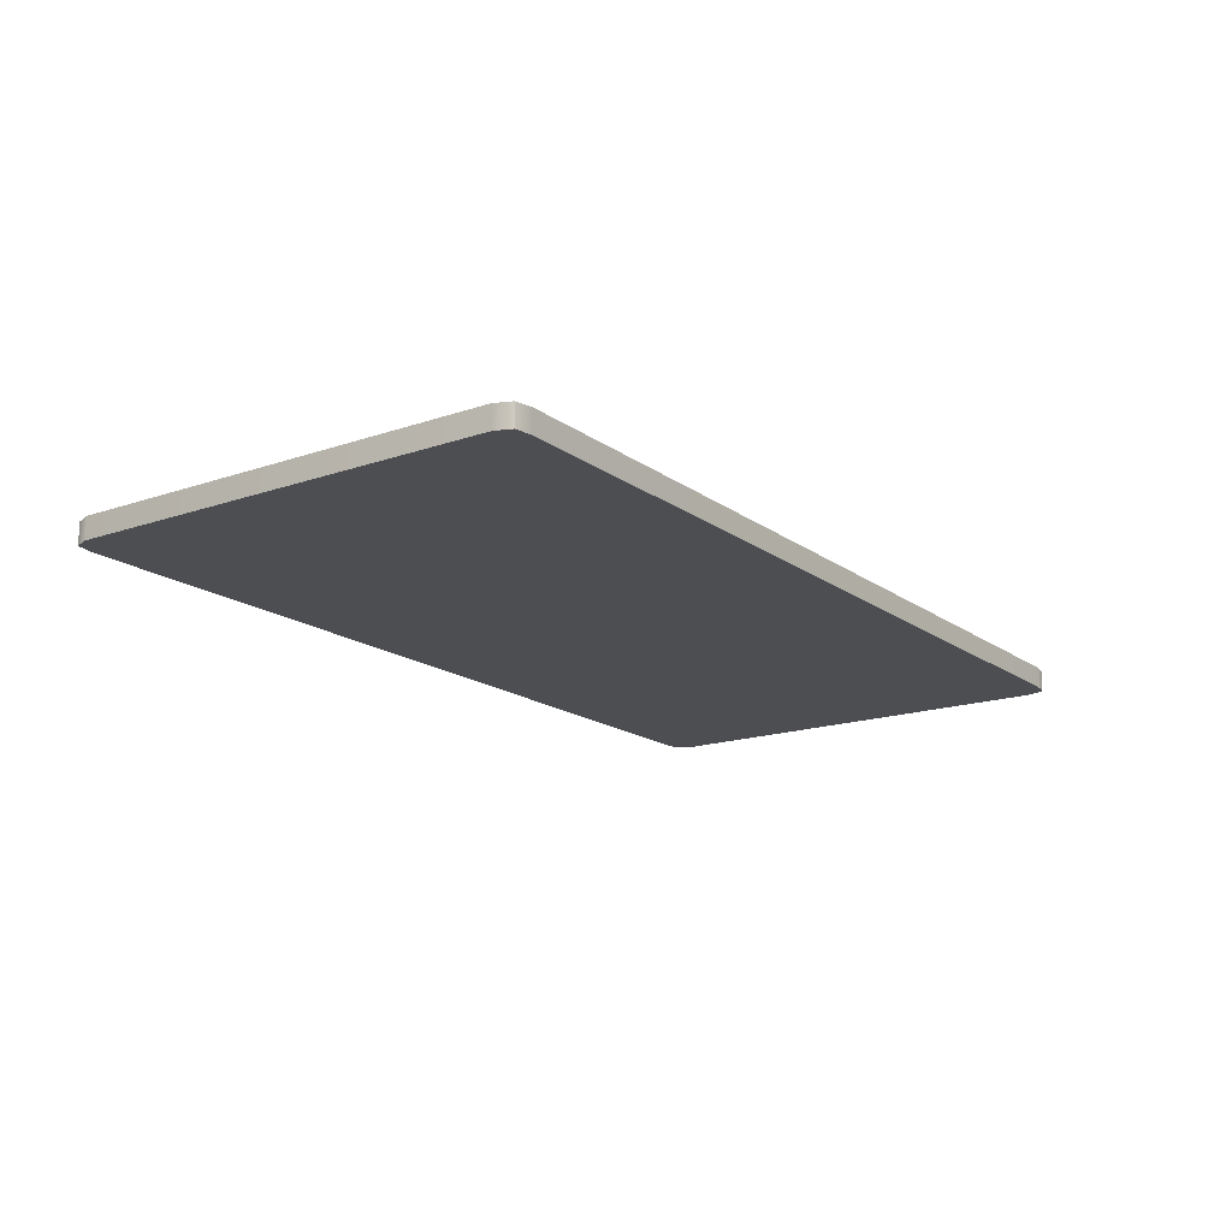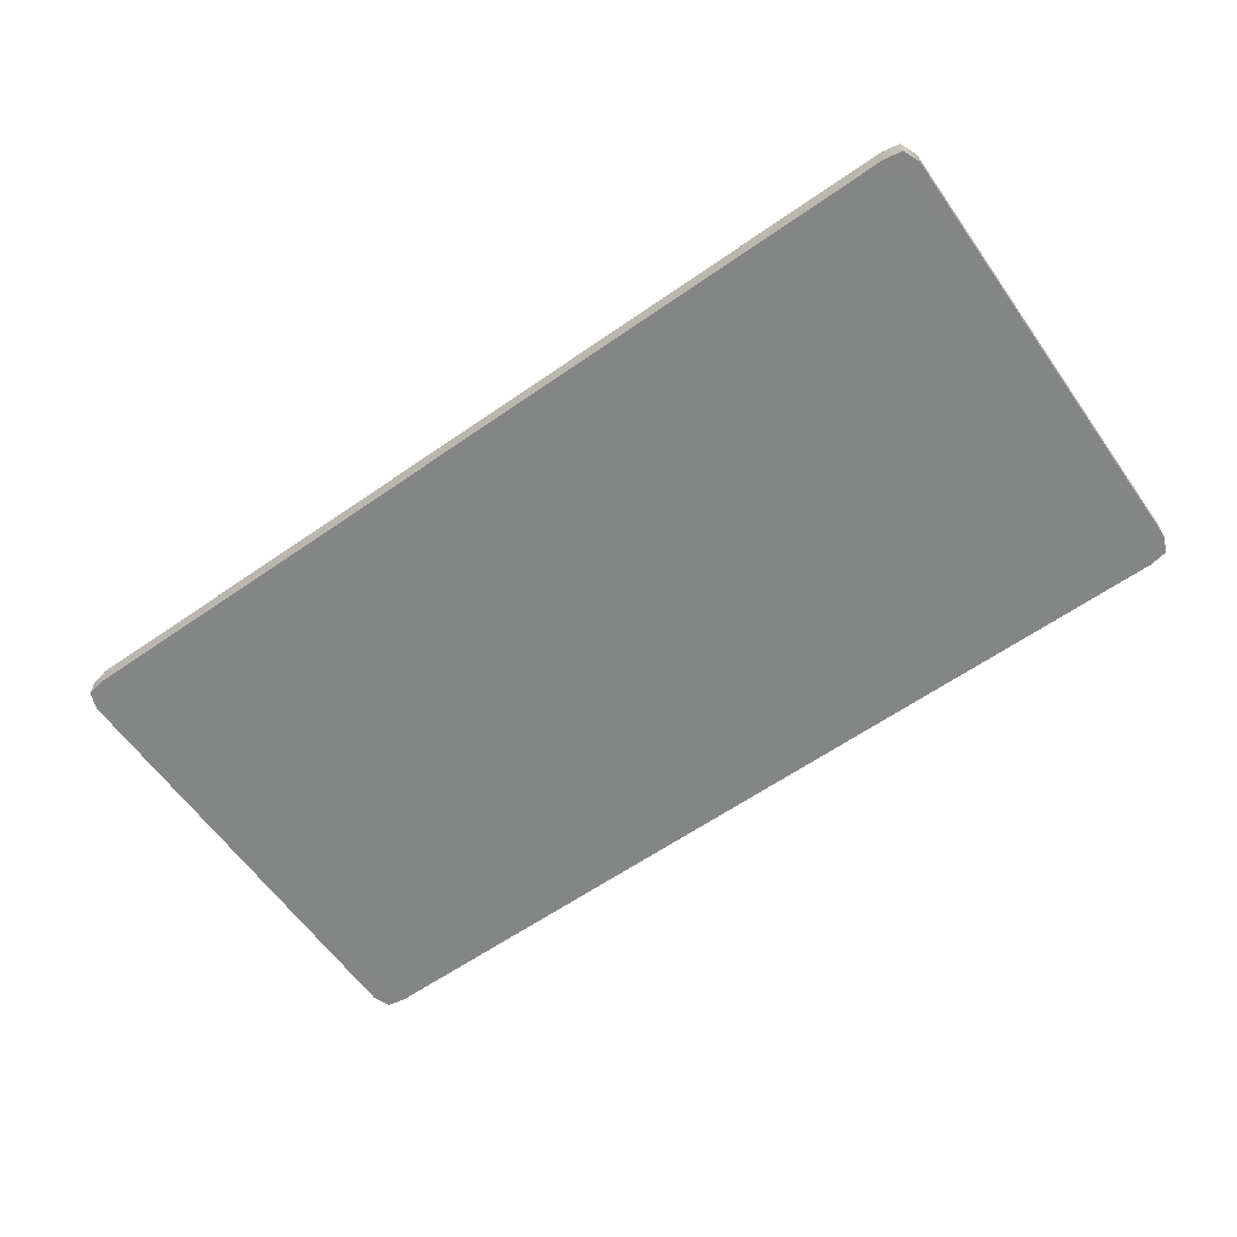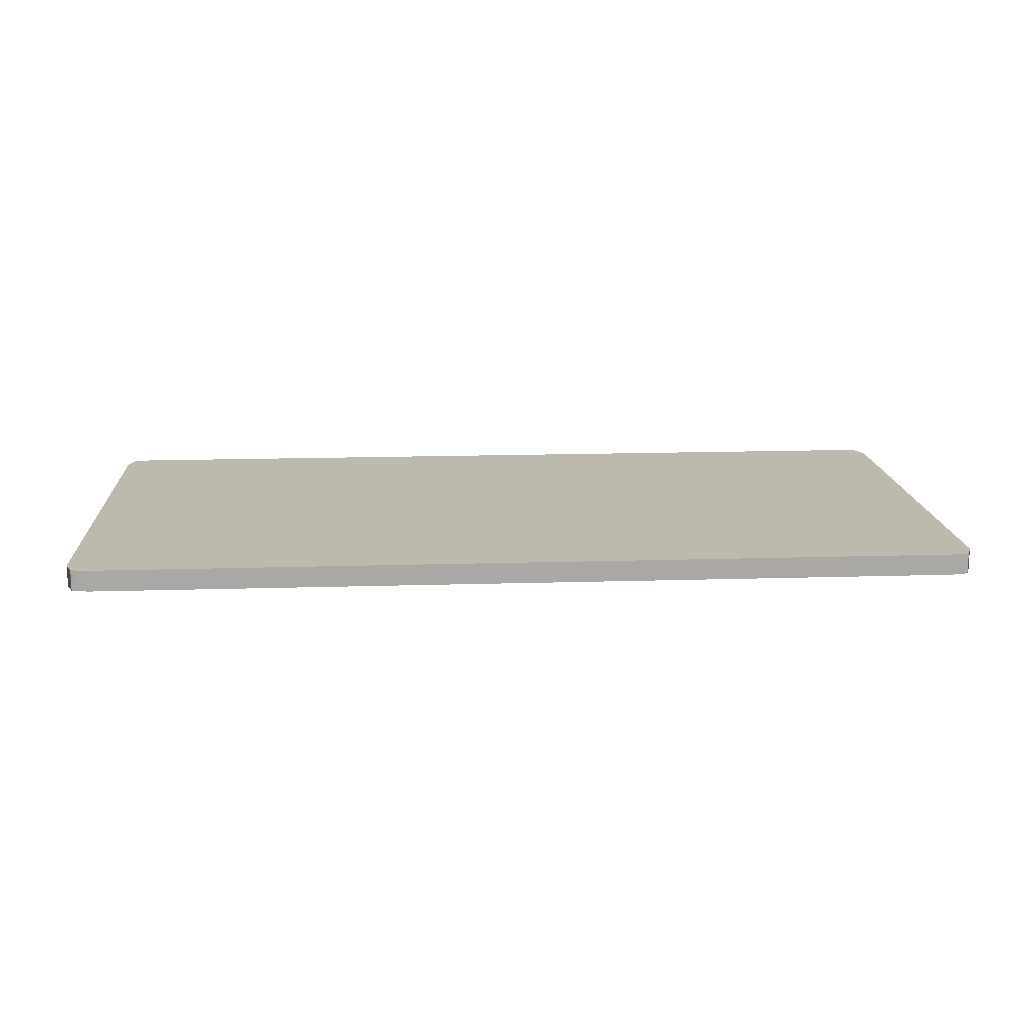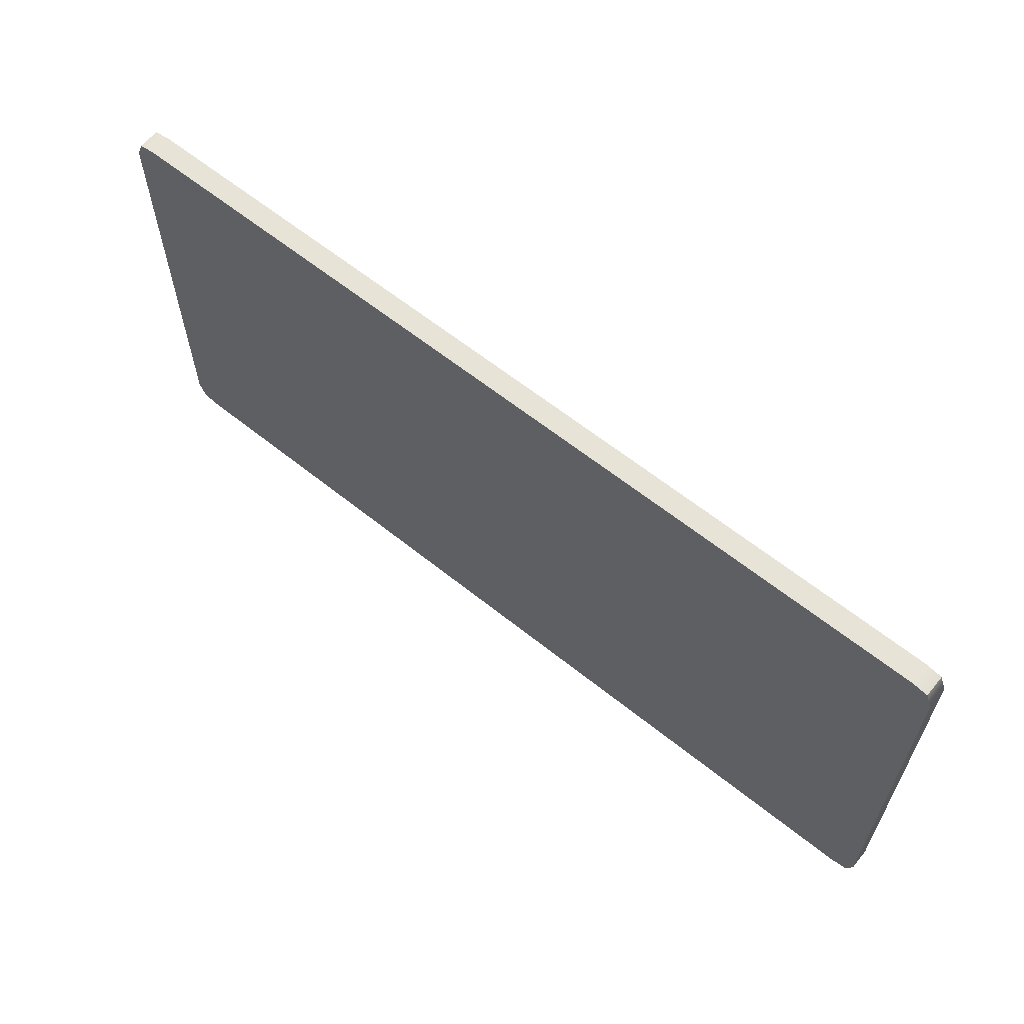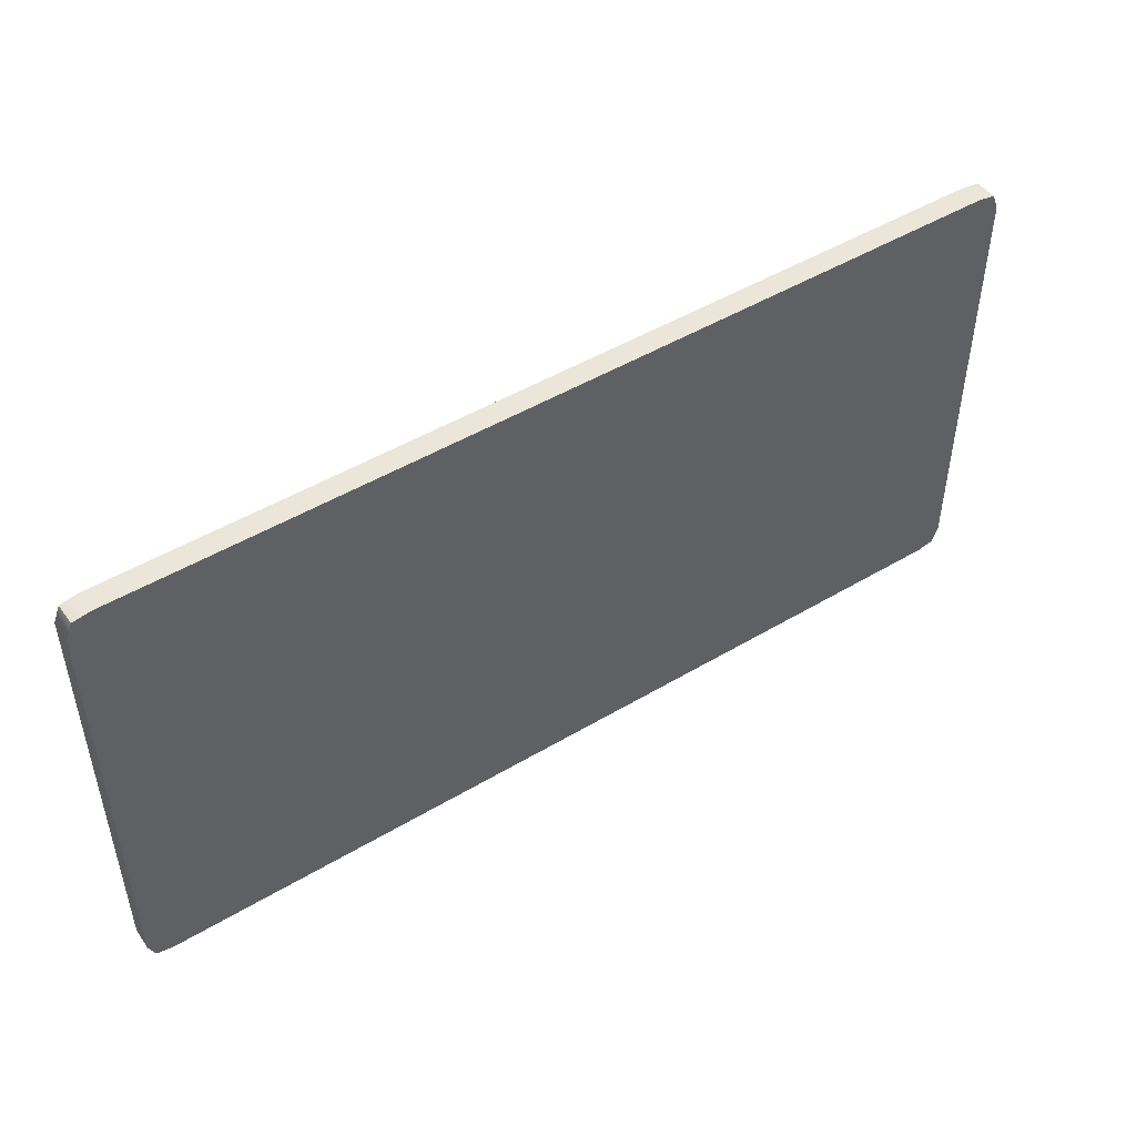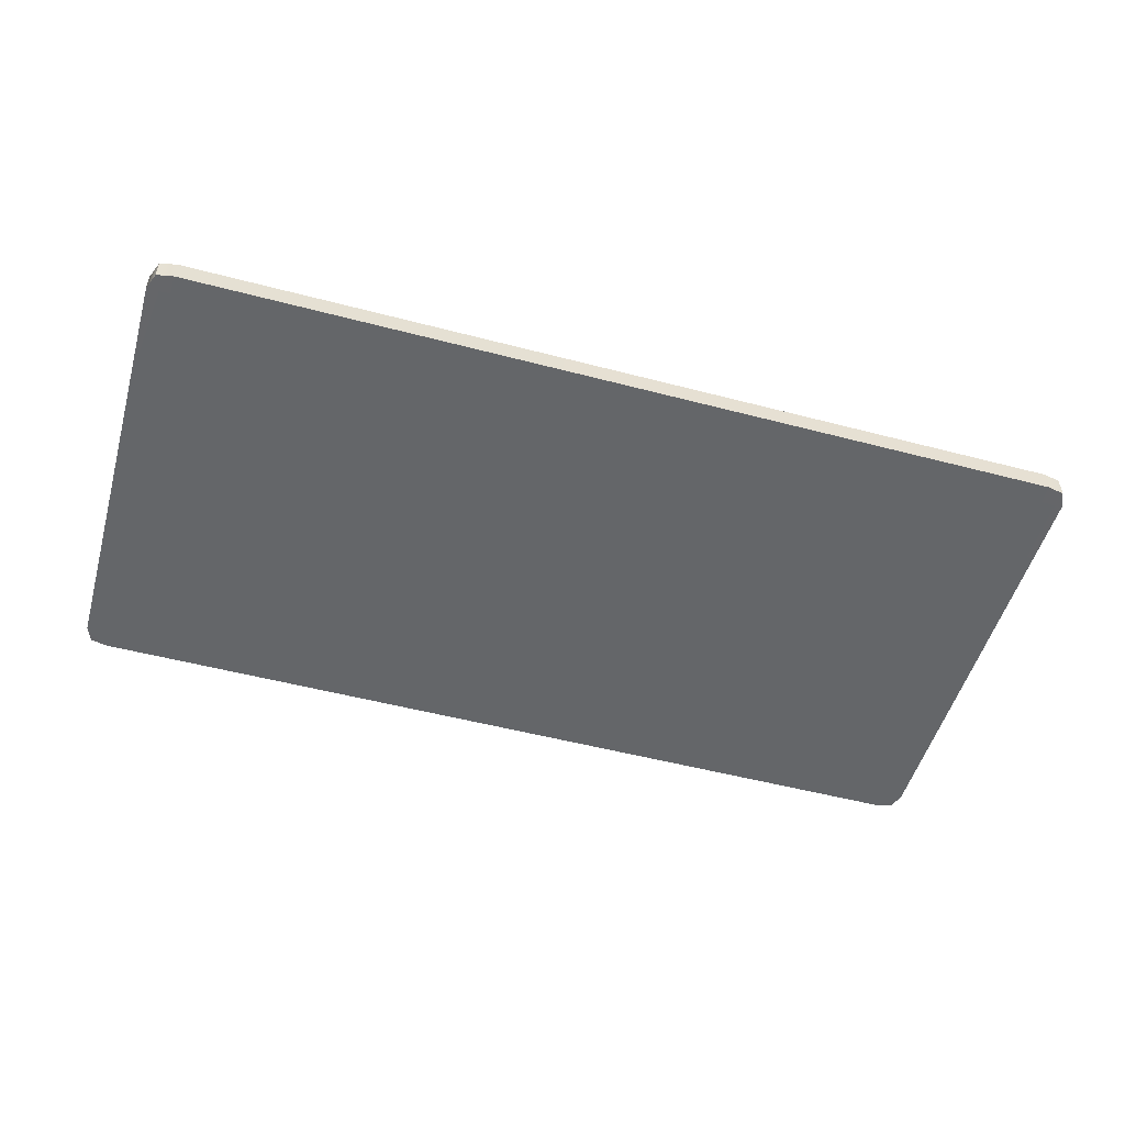
<metadata>
{"format":"obj","ext":"obj","renderer":"f3d","projection":"perspective","resolution":1024,"background":"white","views":[{"elev":-16.6,"azim":-55.0,"up":"+Y"},{"elev":-61.6,"azim":-144.7,"up":"+Y"},{"elev":15.3,"azim":176.3,"up":"+Y"},{"elev":61.9,"azim":39.2,"up":"+Z"},{"elev":48.1,"azim":-33.8,"up":"+Z"},{"elev":-51.7,"azim":164.1,"up":"+Y"}]}
</metadata>
<code>
g default
v -8.843 0.4553 1.877
v -7.1 0.4553 1.877
v -8.843 0.4961 1.877
v -7.1 0.4961 1.877
v -8.843 0.4961 0.9966
v -7.1 0.4961 0.9966
v -8.843 0.4553 0.9966
v -7.1 0.4553 0.9966
v -8.855 0.4964 1.028
v -8.855 0.4964 1.847
v -8.855 0.455 1.847
v -8.855 0.455 1.028
v -7.088 0.455 1.028
v -7.088 0.455 1.847
v -7.088 0.4964 1.847
v -7.088 0.4964 1.028
v -7.132 0.4964 0.9904
v -8.811 0.4964 0.9904
v -8.811 0.455 0.9904
v -7.132 0.455 0.9904
v -7.132 0.455 1.884
v -8.811 0.455 1.884
v -8.811 0.4964 1.884
v -7.132 0.4964 1.884
v -7.132 0.4964 1.847
v -8.811 0.4964 1.847
v -8.811 0.4964 1.028
v -7.132 0.4964 1.028
v -7.132 0.455 1.028
v -8.811 0.455 1.028
v -8.811 0.455 1.847
v -7.132 0.455 1.847
v -7.132 0.4964 1.437
v -8.811 0.4964 1.437
v -8.855 0.4964 1.437
v -8.855 0.455 1.437
v -8.811 0.455 1.437
v -7.132 0.455 1.437
v -7.088 0.455 1.437
v -7.088 0.4964 1.437
g carta_resposta2
f 10 35 36 11
f 14 39 40 15
f 2 14 15 4
f 11 1 3 10
f 7 12 9 5
f 16 13 8 6
f 17 18 27 28
f 18 17 20 19
f 19 20 29 30
f 21 22 31 32
f 22 21 24 23
f 23 24 25 26
f 26 25 33 34
f 37 38 32 31
f 1 22 23 3
f 5 18 19 7
f 17 6 8 20
f 24 21 2 4
f 35 10 26 34
f 11 36 37 31
f 32 38 39 14
f 15 40 33 25
f 3 23 26 10
f 11 31 22 1
f 7 19 30 12
f 9 27 18 5
f 29 20 8 13
f 21 32 14 2
f 25 24 4 15
f 17 28 16 6
f 34 33 28 27
f 9 35 34 27
f 36 35 9 12
f 37 36 12 30
f 30 29 38 37
f 39 38 29 13
f 40 39 13 16
f 33 40 16 28

</code>
